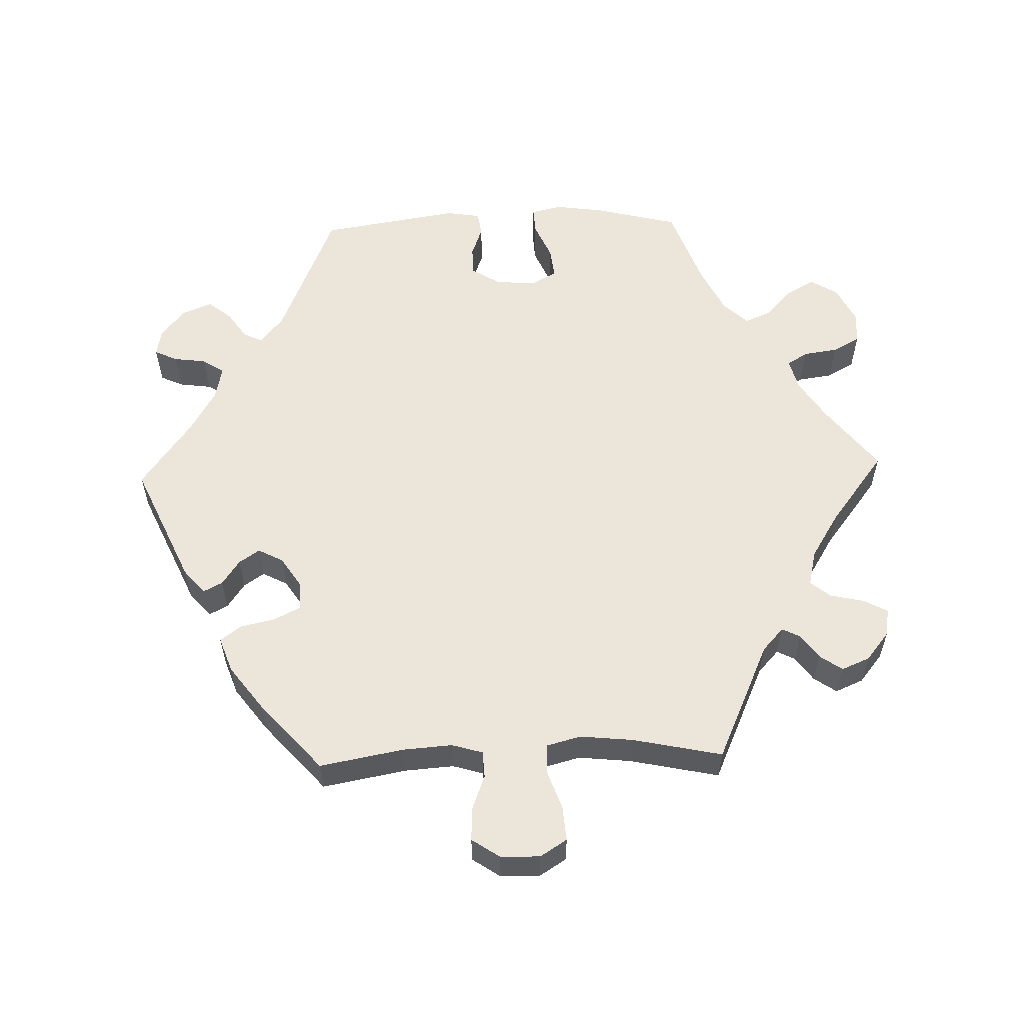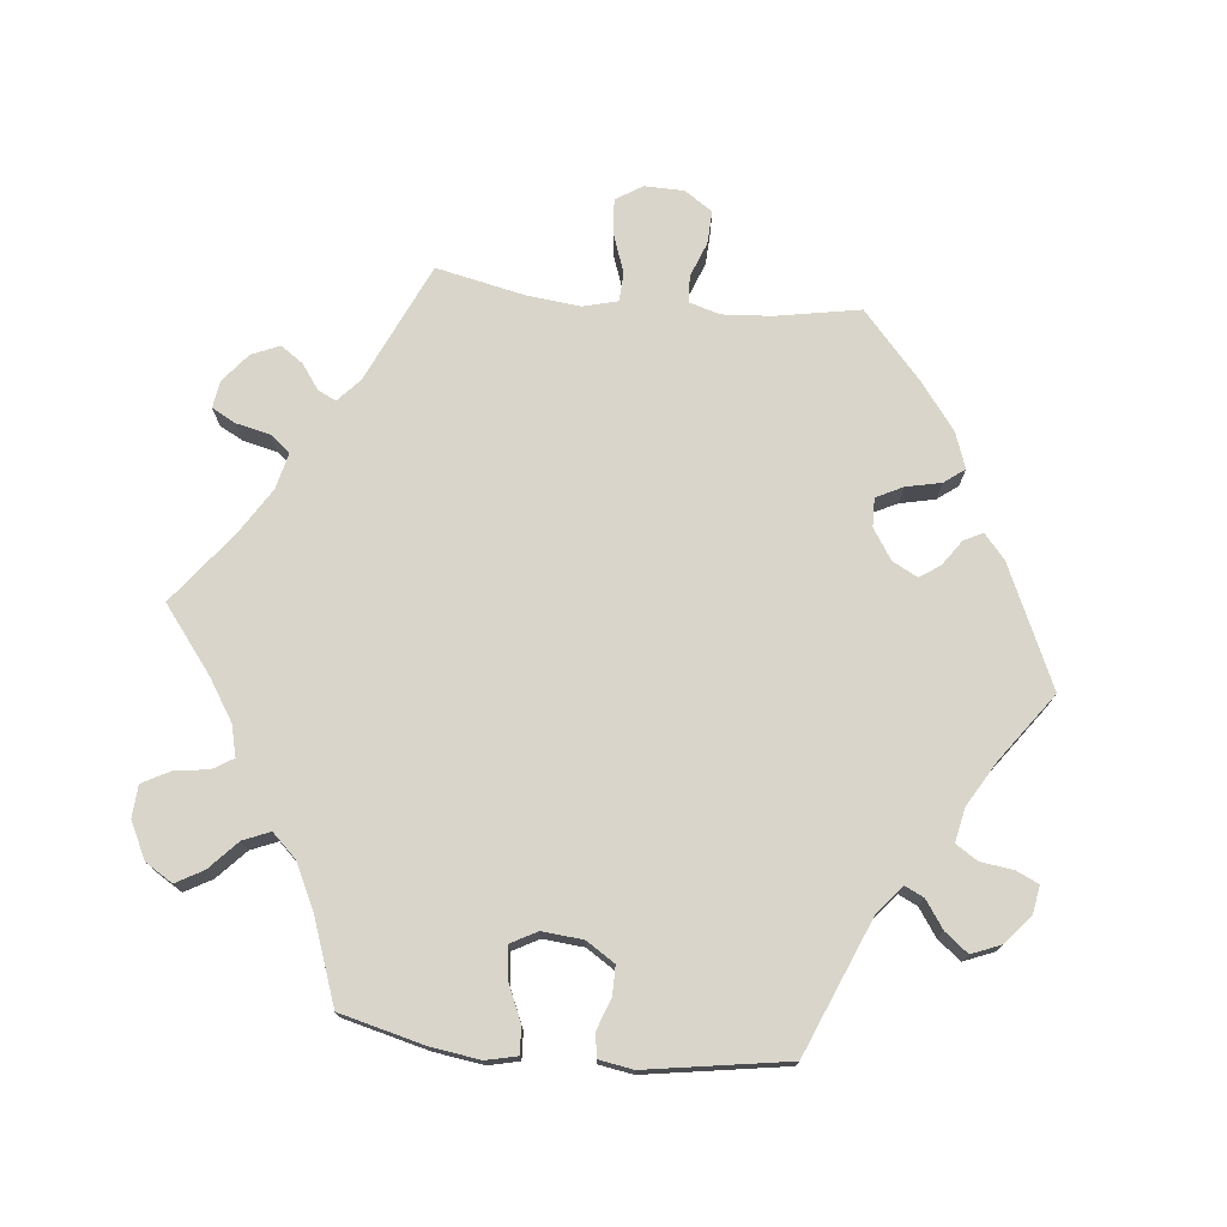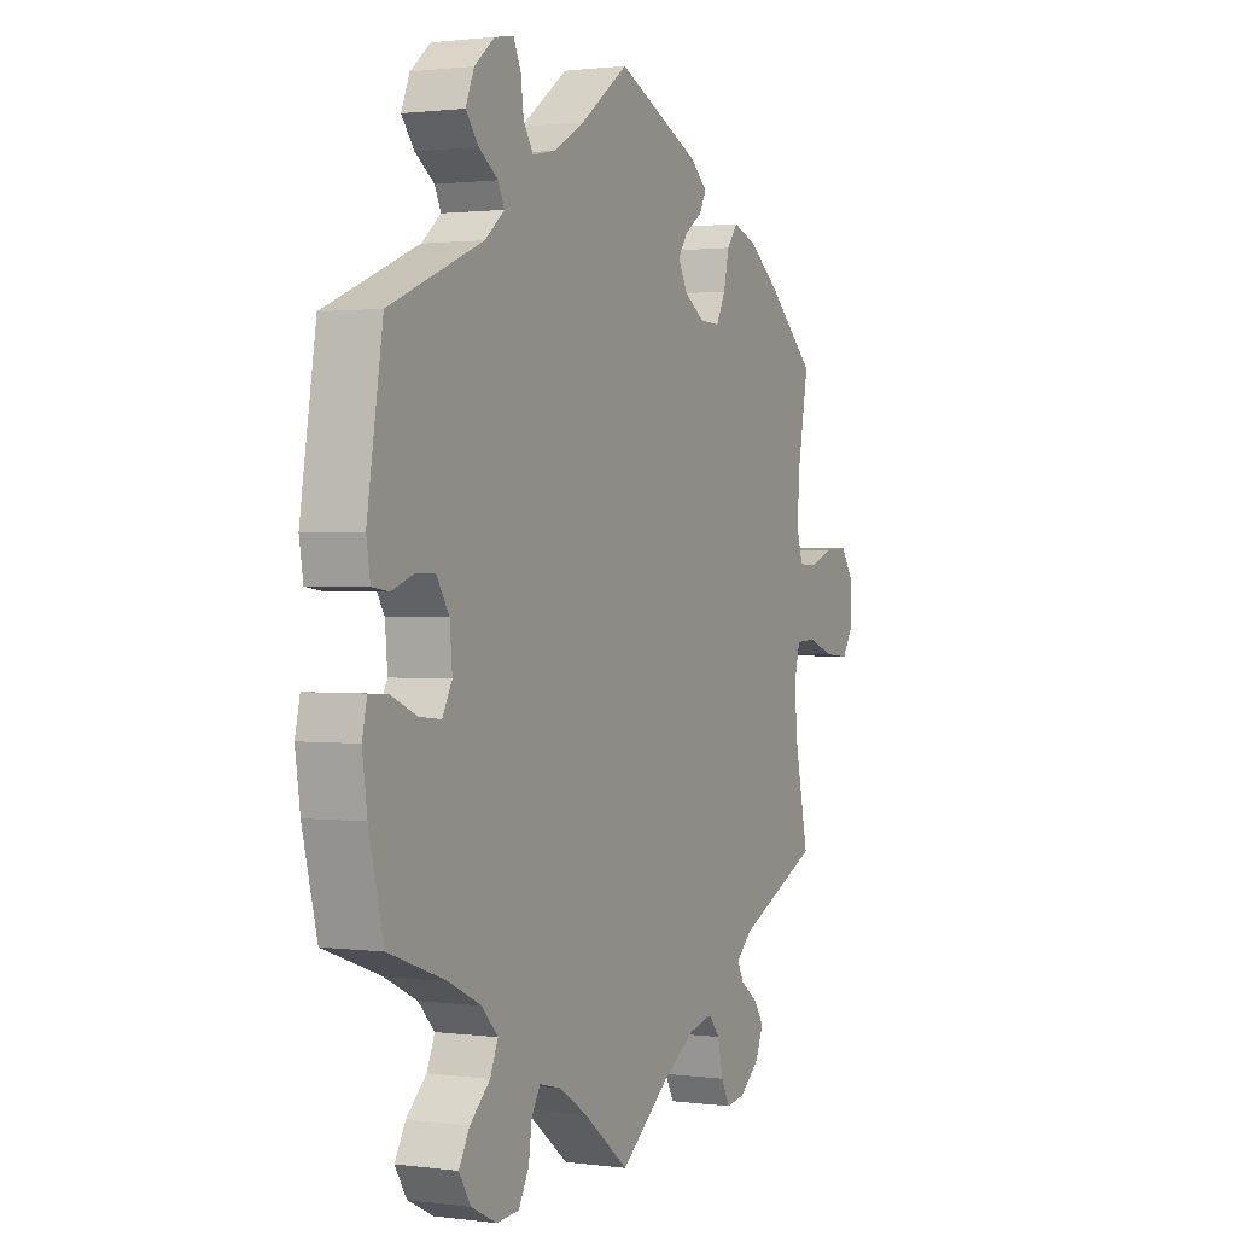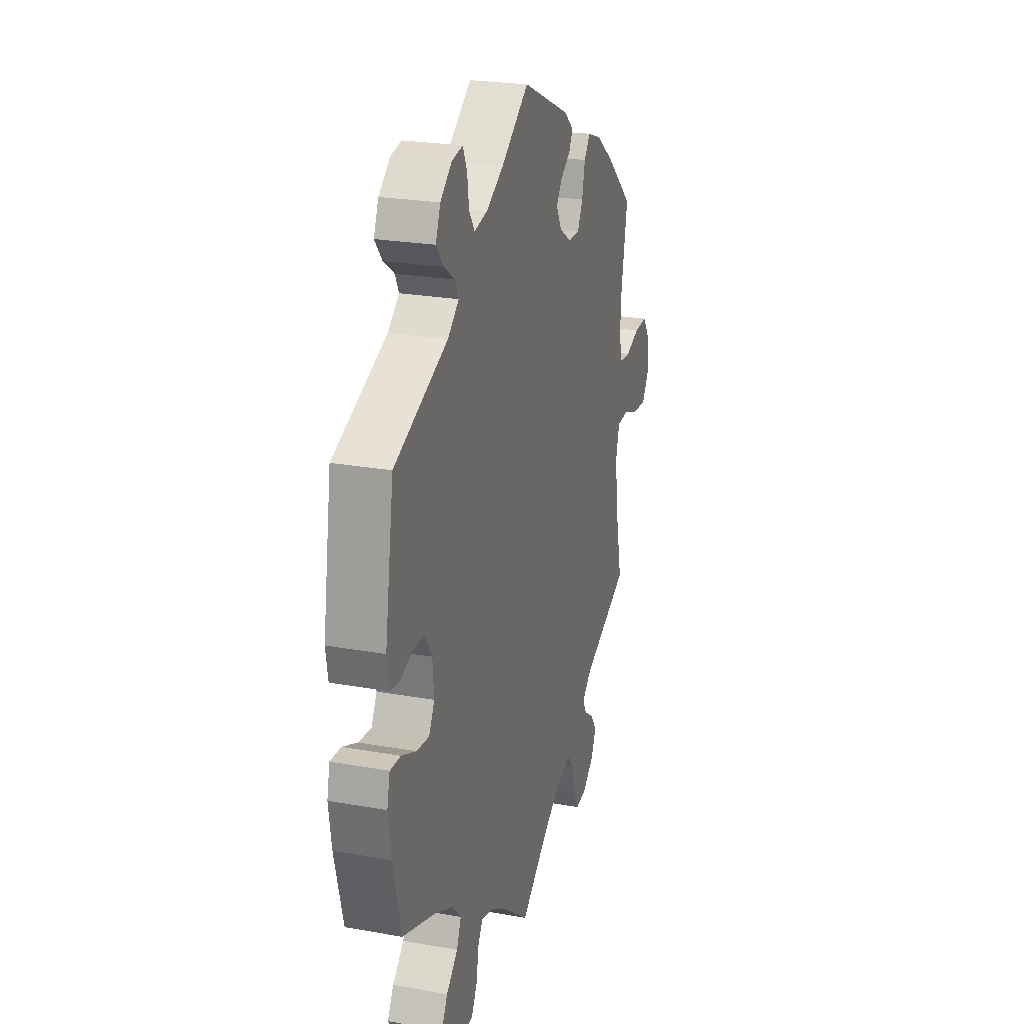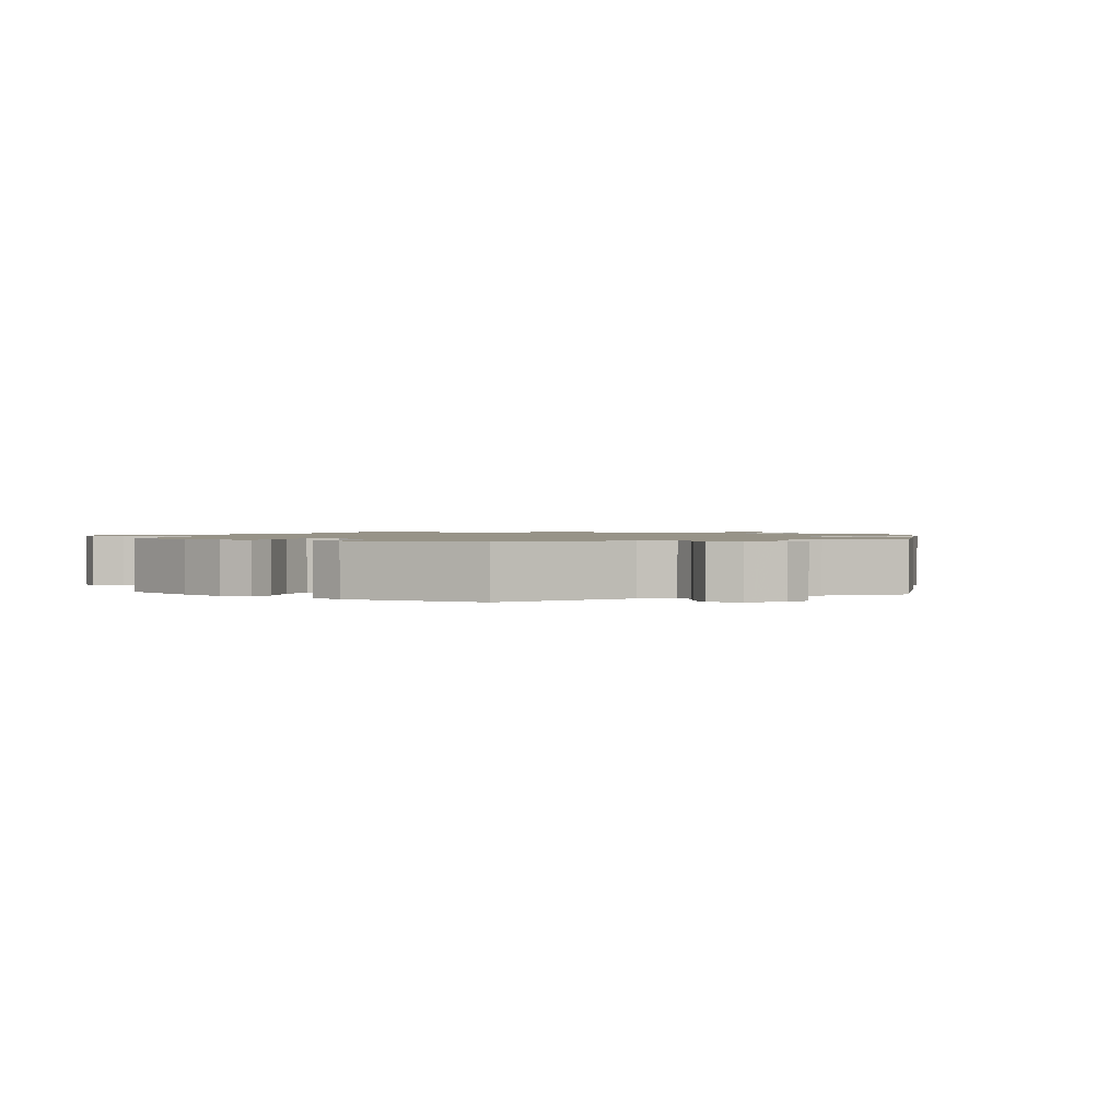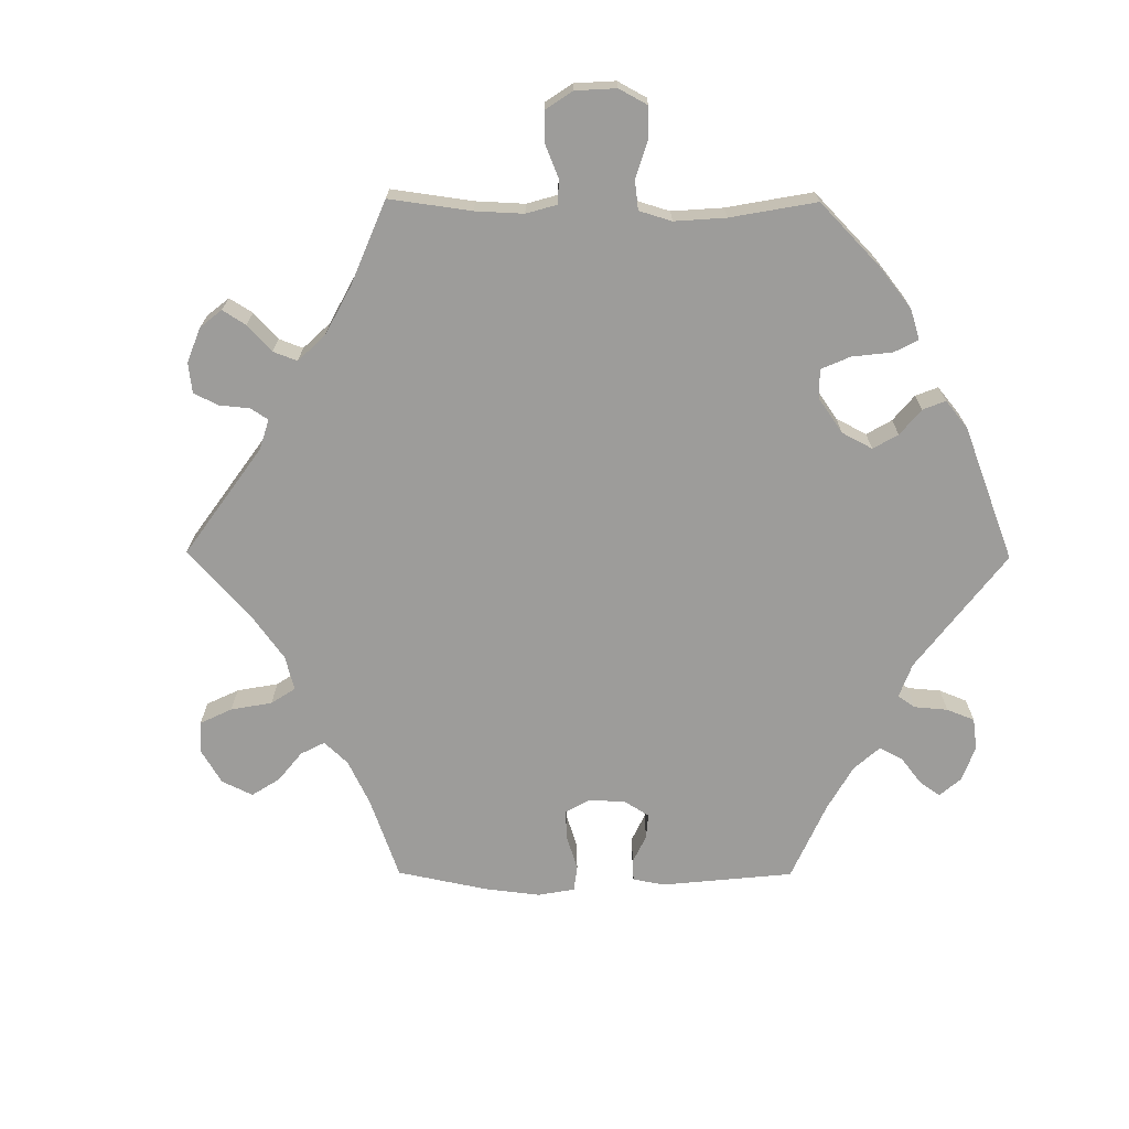
<metadata>
{"format":"obj","ext":"obj","renderer":"f3d","projection":"perspective","resolution":1024,"background":"white","views":[{"elev":57.4,"azim":88.2,"up":"+Y"},{"elev":74.5,"azim":-84.0,"up":"+Y"},{"elev":1.3,"azim":-64.2,"up":"+Z"},{"elev":24.0,"azim":-73.4,"up":"+Z"},{"elev":1.3,"azim":-55.0,"up":"+Y"},{"elev":-70.1,"azim":-150.4,"up":"+Y"}]}
</metadata>
<code>
v -0.53 0.07 -0.169
v -0.54 0.07 -0.099
v -0.53 0.07 -0.055
v -0.492 0.07 -0.057
v -0.439 0.07 -0.08
v -0.394 0.07 -0.085
v -0.374 0.07 -0.048
v -0.379 0.07 0.01
v -0.405 0.07 0.051
v -0.446 0.07 0.051
v -0.49 0.07 0.035
v -0.524 0.07 0.04
v -0.532 0.07 0.089
v -0.5 0.07 0.289
v -0.309 0.07 0.368
v -0.269 0.07 0.401
v -0.282 0.07 0.428
v -0.321 0.07 0.455
v -0.347 0.07 0.488
v -0.33 0.07 0.53
v -0.289 0.07 0.564
v -0.25 0.07 0.571
v -0.235 0.07 0.538
v -0.229 0.07 0.492
v -0.209 0.07 0.461
v -0.161 0.07 0.471
v -0.099 0.07 0.507
v -0.001 0.07 0.578
v 0.17 0.07 0.501
v 0.205 0.07 0.471
v 0.191 0.07 0.444
v 0.155 0.07 0.419
v 0.135 0.07 0.39
v 0.154 0.07 0.354
v 0.197 0.07 0.326
v 0.238 0.07 0.325
v 0.257 0.07 0.363
v 0.268 0.07 0.413
v 0.29 0.07 0.442
v 0.34 0.07 0.424
v 0.403 0.07 0.377
v 0.501 0.07 0.29
v 0.479 0.07 0.17
v 0.474 0.07 0.1
v 0.487 0.07 0.056
v 0.525 0.07 0.054
v 0.575 0.07 0.073
v 0.622 0.07 0.075
v 0.649 0.07 0.035
v 0.65 0.07 -0.021
v 0.626 0.07 -0.059
v 0.576 0.07 -0.055
v 0.52 0.07 -0.035
v 0.479 0.07 -0.037
v 0.466 0.07 -0.086
v 0.474 0.07 -0.162
v 0.501 0.07 -0.289
v 0.331 0.07 -0.366
v 0.298 0.07 -0.396
v 0.311 0.07 -0.422
v 0.346 0.07 -0.447
v 0.368 0.07 -0.479
v 0.351 0.07 -0.519
v 0.31 0.07 -0.552
v 0.271 0.07 -0.558
v 0.253 0.07 -0.524
v 0.242 0.07 -0.475
v 0.219 0.07 -0.447
v 0.168 0.07 -0.459
v 0.102 0.07 -0.5
v 0 0.07 -0.578
v -0.093 0.07 -0.506
v -0.151 0.07 -0.469
v -0.195 0.07 -0.458
v -0.213 0.07 -0.487
v -0.22 0.07 -0.536
v -0.241 0.07 -0.575
v -0.287 0.07 -0.578
v -0.339 0.07 -0.552
v -0.363 0.07 -0.513
v -0.341 0.07 -0.474
v -0.3 0.07 -0.436
v -0.284 0.07 -0.398
v -0.317 0.07 -0.363
v -0.383 0.07 -0.331
v -0.5 0.07 -0.289
v -0.53 0 -0.169
v -0.54 0 -0.099
v -0.53 0 -0.055
v -0.492 0 -0.057
v -0.439 0 -0.08
v -0.394 0 -0.085
v -0.374 0 -0.048
v -0.379 0 0.01
v -0.405 0 0.051
v -0.446 0 0.051
v -0.49 0 0.035
v -0.524 0 0.04
v -0.532 0 0.089
v -0.5 0 0.289
v -0.309 0 0.368
v -0.269 0 0.401
v -0.282 0 0.428
v -0.321 0 0.455
v -0.347 0 0.488
v -0.33 0 0.53
v -0.289 0 0.564
v -0.25 0 0.571
v -0.235 0 0.538
v -0.229 0 0.492
v -0.209 0 0.461
v -0.161 0 0.471
v -0.099 0 0.507
v -0.001 0 0.578
v 0.17 0 0.501
v 0.205 0 0.471
v 0.191 0 0.444
v 0.155 0 0.419
v 0.135 0 0.39
v 0.154 0 0.354
v 0.197 0 0.326
v 0.238 0 0.325
v 0.257 0 0.363
v 0.268 0 0.413
v 0.29 0 0.442
v 0.34 0 0.424
v 0.403 0 0.377
v 0.501 0 0.29
v 0.479 0 0.17
v 0.474 0 0.1
v 0.487 0 0.056
v 0.525 0 0.054
v 0.575 0 0.073
v 0.622 0 0.075
v 0.649 0 0.035
v 0.65 0 -0.021
v 0.626 0 -0.059
v 0.576 0 -0.055
v 0.52 0 -0.035
v 0.479 0 -0.037
v 0.466 0 -0.086
v 0.474 0 -0.162
v 0.501 0 -0.289
v 0.331 0 -0.366
v 0.298 0 -0.396
v 0.311 0 -0.422
v 0.346 0 -0.447
v 0.368 0 -0.479
v 0.351 0 -0.519
v 0.31 0 -0.552
v 0.271 0 -0.558
v 0.253 0 -0.524
v 0.242 0 -0.475
v 0.219 0 -0.447
v 0.168 0 -0.459
v 0.102 0 -0.5
v 0 0 -0.578
v -0.093 0 -0.506
v -0.151 0 -0.469
v -0.195 0 -0.458
v -0.213 0 -0.487
v -0.22 0 -0.536
v -0.241 0 -0.575
v -0.287 0 -0.578
v -0.339 0 -0.552
v -0.363 0 -0.513
v -0.341 0 -0.474
v -0.3 0 -0.436
v -0.284 0 -0.398
v -0.317 0 -0.363
v -0.383 0 -0.331
v -0.5 0 -0.289
f 85 86 1 2
f 84 85 2 3
f 83 84 3 4
f 79 80 81 82
f 79 82 83
f 78 79 83
f 75 76 77 78
f 74 75 78 83
f 73 74 83 4
f 70 71 72
f 69 70 72 73
f 68 69 73 4
f 64 65 66 67
f 64 67 68
f 63 64 68
f 60 61 62 63
f 59 60 63 68
f 58 59 68
f 56 57 58
f 55 56 58 68
f 54 55 68
f 50 51 52 53
f 50 53 54
f 49 50 54
f 46 47 48 49
f 45 46 49 54
f 44 45 54 68
f 40 41 42 43
f 37 38 39 40
f 36 37 40 43
f 35 36 43 44
f 29 30 31 32
f 27 28 29 32
f 26 27 32 33
f 25 26 33 34
f 21 22 23 24
f 21 24 25
f 20 21 25
f 17 18 19 20
f 16 17 20 25
f 12 13 14 15
f 10 11 12 15
f 9 10 15 16
f 8 9 16 25
f 68 4 5
f 68 5 6
f 44 68 6 7
f 25 34 35 44
f 7 8 25 44
f 88 87 172 171
f 89 88 171 170
f 90 89 170 169
f 168 167 166 165
f 169 168 165
f 169 165 164
f 164 163 162 161
f 169 164 161 160
f 90 169 160 159
f 158 157 156
f 159 158 156 155
f 90 159 155 154
f 153 152 151 150
f 154 153 150
f 154 150 149
f 149 148 147 146
f 154 149 146 145
f 154 145 144
f 144 143 142
f 154 144 142 141
f 154 141 140
f 139 138 137 136
f 140 139 136
f 140 136 135
f 135 134 133 132
f 140 135 132 131
f 154 140 131 130
f 129 128 127 126
f 126 125 124 123
f 129 126 123 122
f 130 129 122 121
f 118 117 116 115
f 118 115 114 113
f 119 118 113 112
f 120 119 112 111
f 110 109 108 107
f 111 110 107
f 111 107 106
f 106 105 104 103
f 111 106 103 102
f 101 100 99 98
f 101 98 97 96
f 102 101 96 95
f 111 102 95 94
f 91 90 154
f 92 91 154
f 93 92 154 130
f 130 121 120 111
f 130 111 94 93
f 1 87 88 2
f 2 88 89 3
f 3 89 90 4
f 4 90 91 5
f 5 91 92 6
f 6 92 93 7
f 7 93 94 8
f 8 94 95 9
f 9 95 96 10
f 10 96 97 11
f 11 97 98 12
f 12 98 99 13
f 13 99 100 14
f 14 100 101 15
f 15 101 102 16
f 16 102 103 17
f 17 103 104 18
f 18 104 105 19
f 19 105 106 20
f 20 106 107 21
f 21 107 108 22
f 22 108 109 23
f 23 109 110 24
f 24 110 111 25
f 25 111 112 26
f 26 112 113 27
f 27 113 114 28
f 28 114 115 29
f 29 115 116 30
f 30 116 117 31
f 31 117 118 32
f 32 118 119 33
f 33 119 120 34
f 34 120 121 35
f 35 121 122 36
f 36 122 123 37
f 37 123 124 38
f 38 124 125 39
f 39 125 126 40
f 40 126 127 41
f 41 127 128 42
f 42 128 129 43
f 43 129 130 44
f 44 130 131 45
f 45 131 132 46
f 46 132 133 47
f 47 133 134 48
f 48 134 135 49
f 49 135 136 50
f 50 136 137 51
f 51 137 138 52
f 52 138 139 53
f 53 139 140 54
f 54 140 141 55
f 55 141 142 56
f 56 142 143 57
f 57 143 144 58
f 58 144 145 59
f 59 145 146 60
f 60 146 147 61
f 61 147 148 62
f 62 148 149 63
f 63 149 150 64
f 64 150 151 65
f 65 151 152 66
f 66 152 153 67
f 67 153 154 68
f 68 154 155 69
f 69 155 156 70
f 70 156 157 71
f 71 157 158 72
f 72 158 159 73
f 73 159 160 74
f 74 160 161 75
f 75 161 162 76
f 76 162 163 77
f 77 163 164 78
f 78 164 165 79
f 79 165 166 80
f 80 166 167 81
f 81 167 168 82
f 82 168 169 83
f 83 169 170 84
f 84 170 171 85
f 85 171 172 86
f 86 172 87 1

</code>
